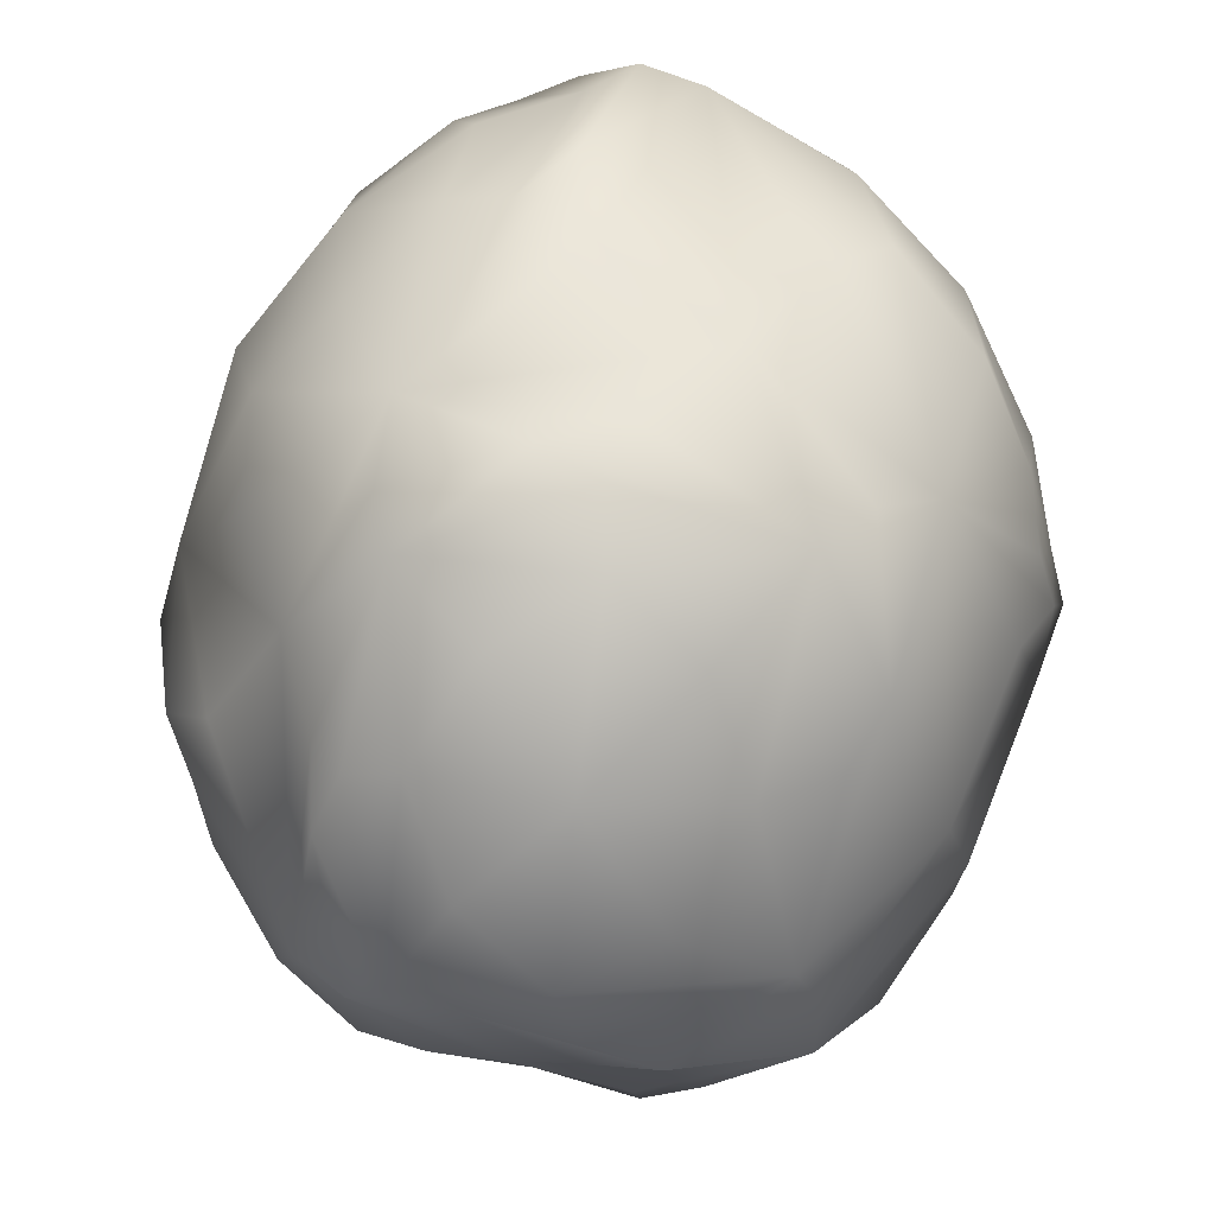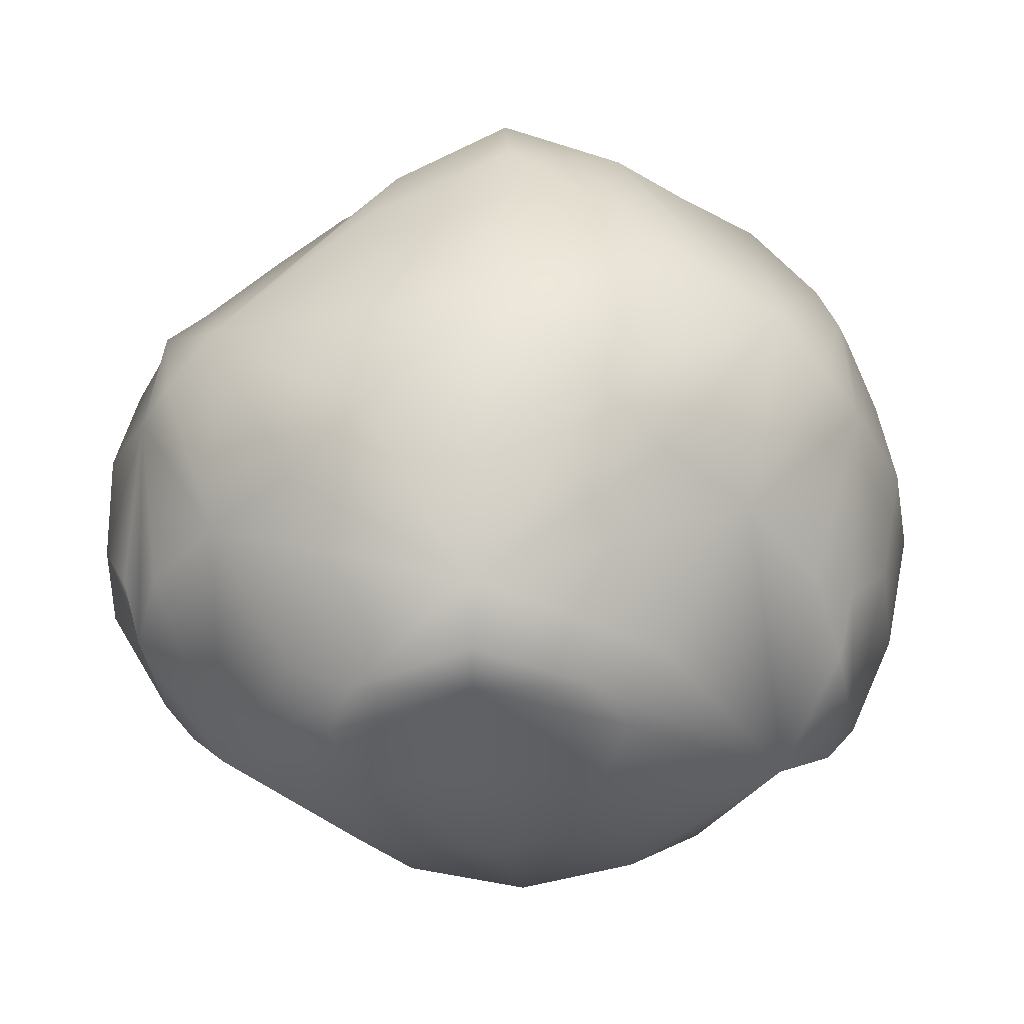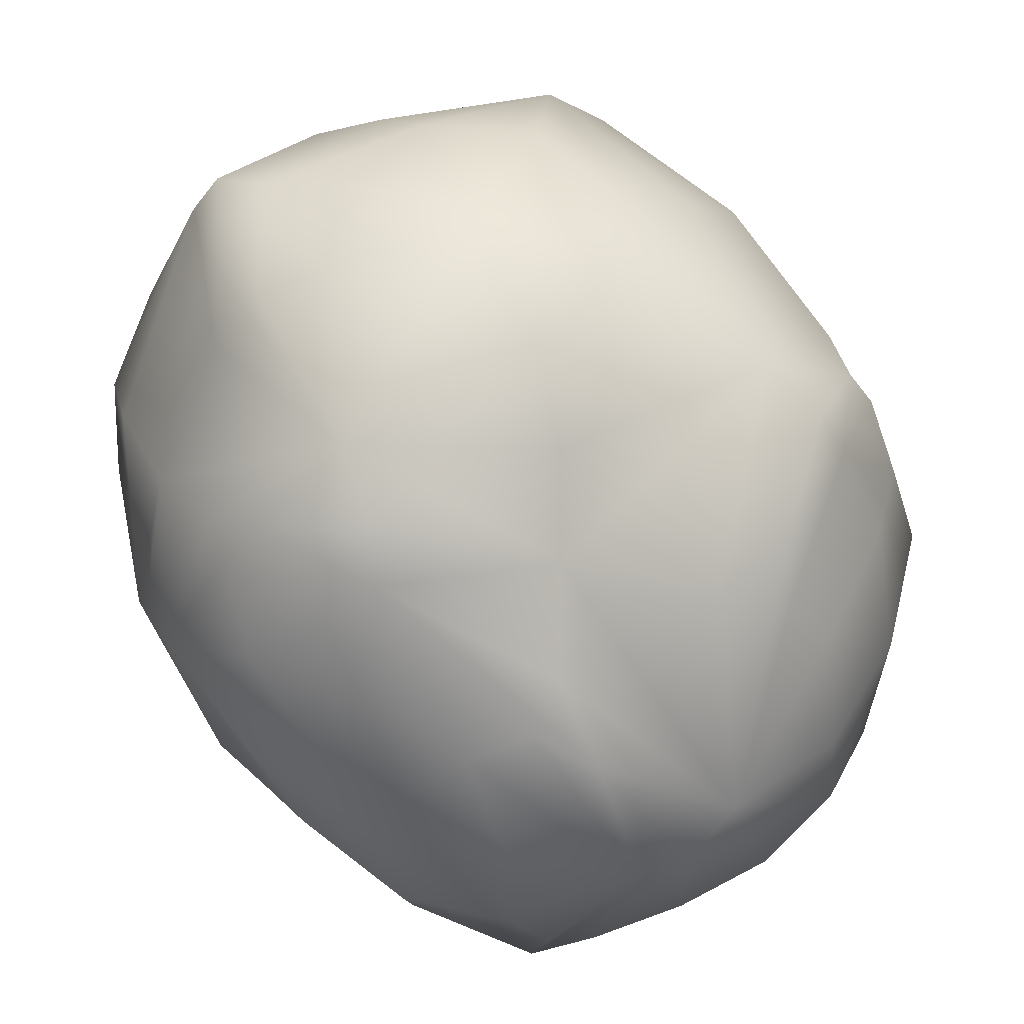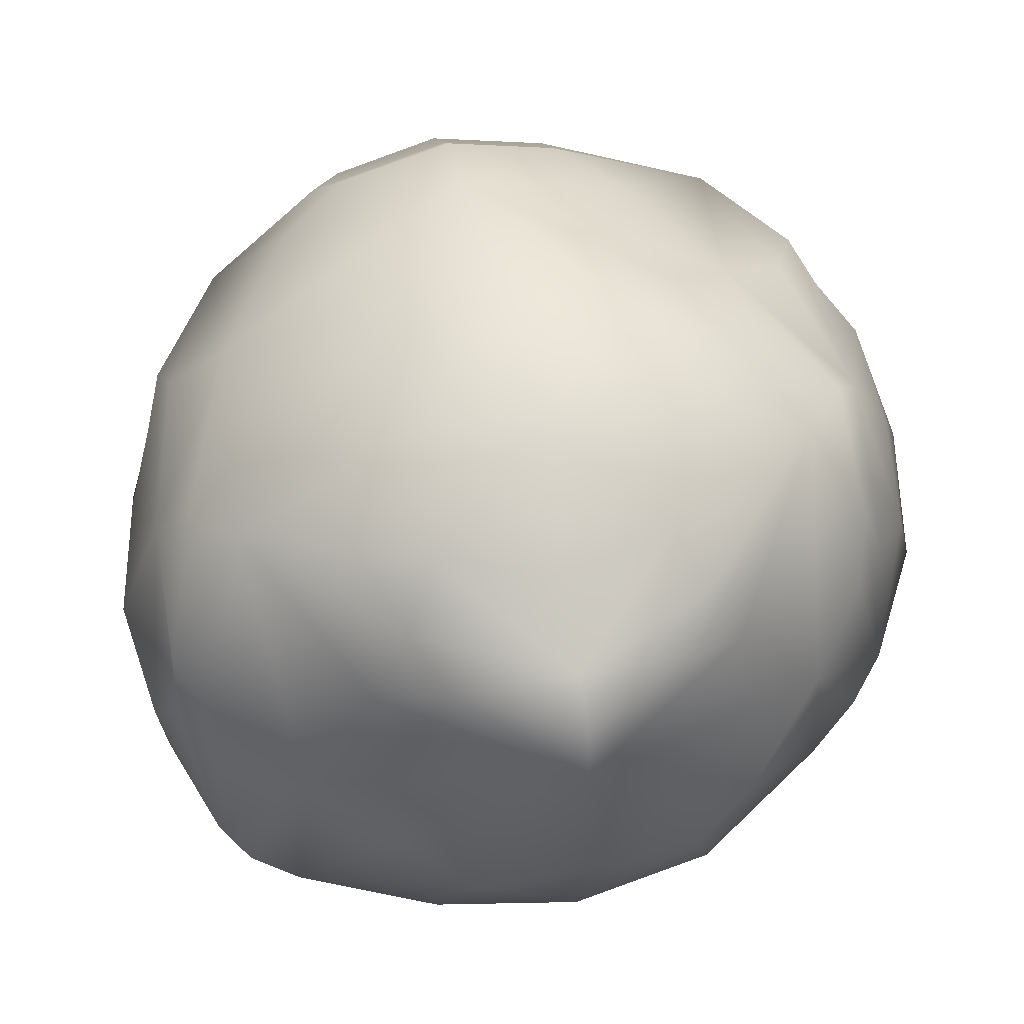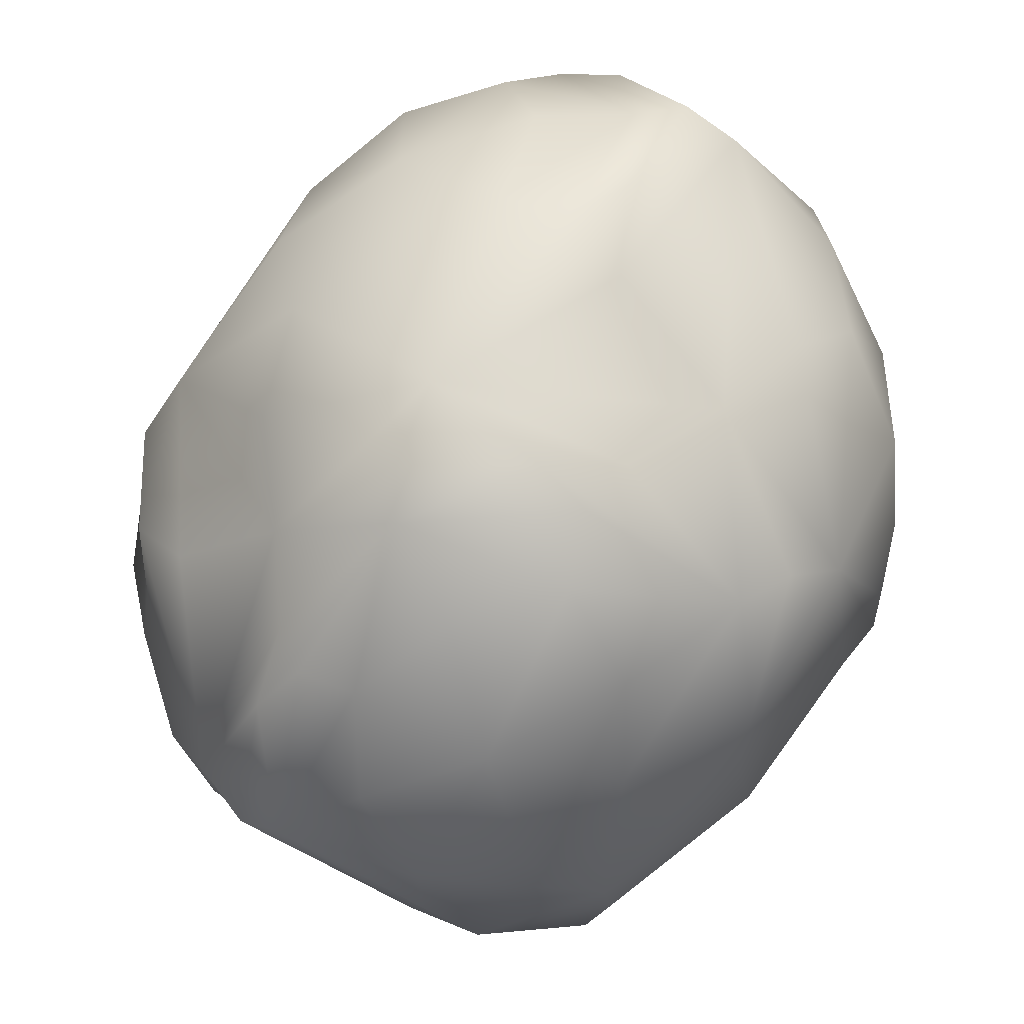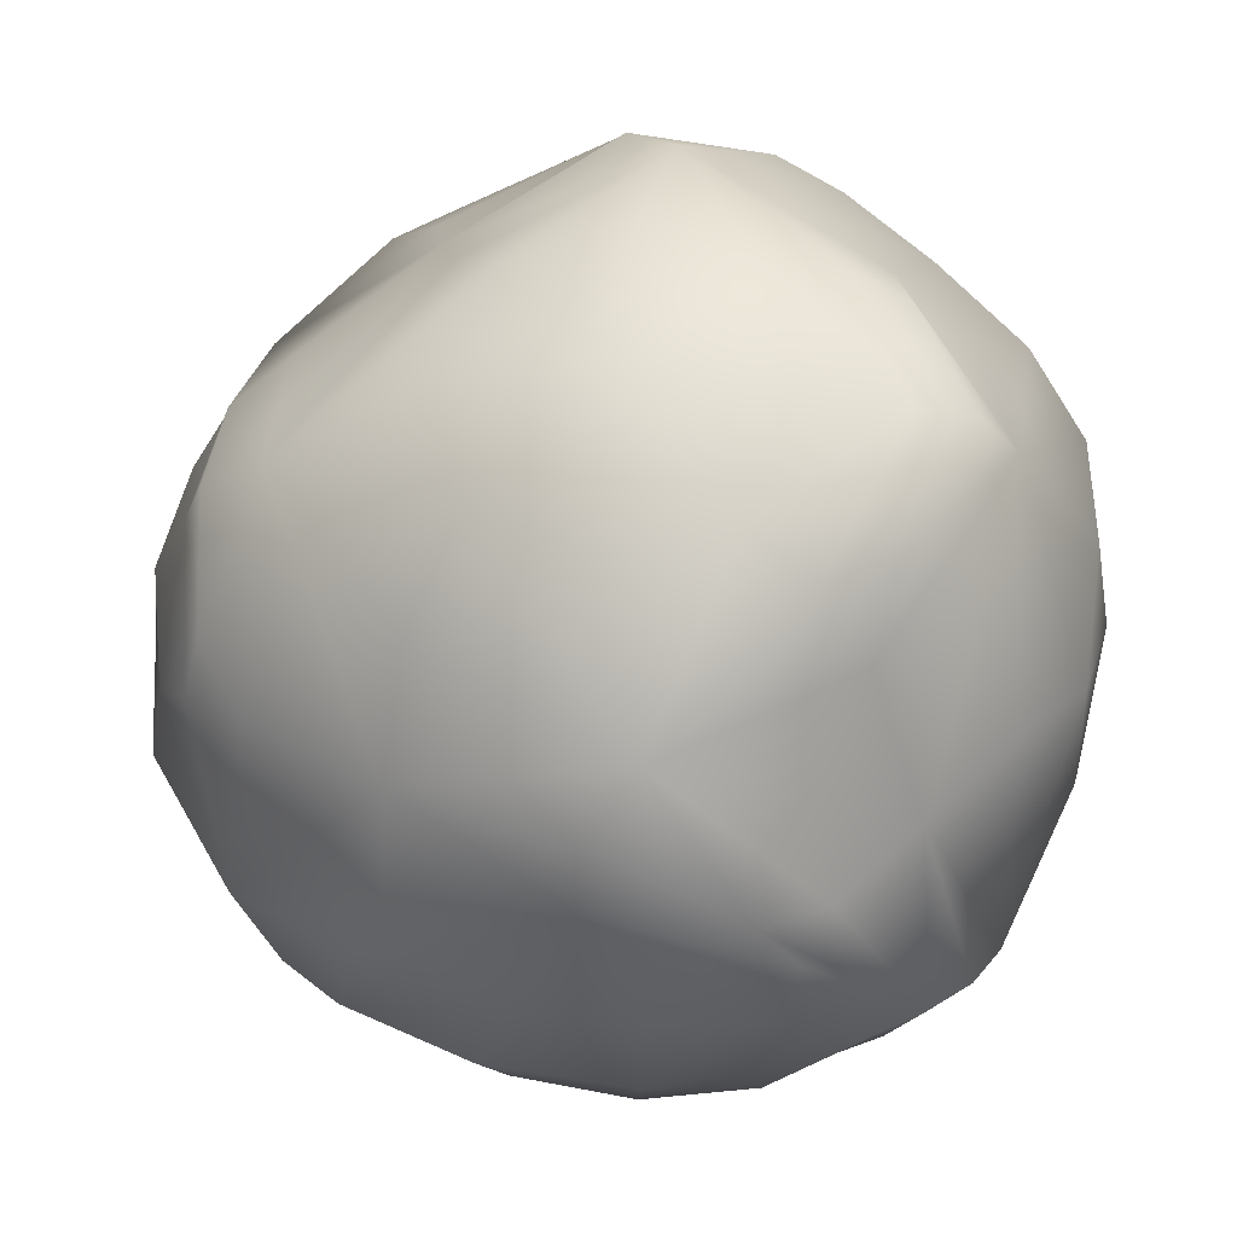
<metadata>
{"format":"obj","ext":"obj","renderer":"f3d","projection":"perspective","resolution":1024,"background":"white","views":[{"elev":-68.2,"azim":-141.8,"up":"+Y"},{"elev":-33.8,"azim":-91.8,"up":"+Z"},{"elev":46.3,"azim":-162.3,"up":"+Z"},{"elev":75.3,"azim":75.6,"up":"+Z"},{"elev":-55.7,"azim":-159.4,"up":"+Y"},{"elev":-24.0,"azim":4.9,"up":"+Y"}]}
</metadata>
<code>
v  41.47 8.678 -52.37
v  41.72 9.392 -54.2
v  39.78 9.512 -54.99
v  38.86 8.994 -54.62
v  41.38 9.964 -56.58
v  39 9.756 -56.92
v  36.99 9.038 -57.52
v  45.42 8.344 -55.45
v  43.65 9.471 -56.1
v  43.5 9.145 -54.27
v  44.07 8.477 -53.19
v  39.07 9.715 -58.71
v  38.44 9.288 -59.68
v  40.9 9.731 -58.85
v  41.1 8.764 -60.45
v  42.79 9.322 -57.99
v  43.61 8.699 -58.29
v  41.66 3.201 -49.28
v  41.87 5.461 -49.77
v  39.95 5.232 -50.11
v  39.32 3.446 -49.79
v  42.42 7.471 -50.74
v  39.31 6.063 -51.18
v  36.77 3.146 -51.31
v  45.46 2.839 -49.97
v  44.65 5.146 -50.21
v  43.67 4.811 -49.72
v  43.97 2.973 -49.51
v  35.37 3.139 -52.94
v  35.58 5.468 -54.23
v  34.91 5.064 -55.15
v  34.59 3.142 -54.52
v  35.74 7.91 -56.6
v  34.56 5.732 -57.07
v  34.08 3.426 -56.86
v  37.78 8.87 -55.2
v  38.61 8.322 -54.01
v  36.26 8.6 -57.35
v  35.83 4.998 -53.18
v  36.67 6.026 -53.57
v  35.77 3.186 -52.04
v  38.96 7.171 -52.54
v  41.66 8.233 -51.55
v  43.72 8.189 -52.24
v  44.67 7.866 -52.82
v  45.56 4.645 -50.39
v  45.31 5.56 -51.14
v  46.32 2.765 -50.11
v  46.86 2.664 -50.97
v  47.19 5.511 -53.33
v  45.93 6.839 -53.13
v  46.63 6.917 -56.32
v  46.09 7.708 -55.59
v  48.2 2.219 -55.65
v  47.96 4.571 -55.76
v  47.95 4.299 -53.9
v  47.99 2.463 -53.36
v  34.52 5.436 -58.87
v  34.3 3.636 -59.17
v  35.33 6.534 -59.66
v  35.24 3.673 -61.53
v  38.83 9.022 -60.57
v  37.79 8.729 -60.03
v  40.88 8.227 -61.19
v  40.09 7.643 -62.03
v  37.83 5.836 -62.71
v  36.85 5.486 -62.49
v  37.32 6.447 -61.85
v  36.65 3.647 -62.57
v  35.78 3.675 -62.38
v  36.52 7.758 -59.86
v  44.62 8.409 -57.75
v  43.84 8.034 -58.86
v  46.93 4.739 -58.65
v  46.64 4.264 -59.64
v  45.92 5.459 -59.47
v  46.77 2.359 -59.57
v  46.33 2.344 -60.47
v  45.33 2.406 -61.19
v  43.27 5.44 -61.74
v  43.62 6.814 -60.31
v  47.56 4.184 -57.62
v  47.7 2.32 -58.01
v  38.7 5.27 -63.15
v  38.15 3.485 -63.19
v  40.55 5.415 -63.17
v  40.45 3.145 -63.4
v  42.42 4.555 -62.76
v  42.8 2.668 -62.91
v  39.58 1.512 -49.91
v  41.37 0.8115 -49.43
v  38.81 0.2236 -50.79
v  41.91 -1.712 -50.61
v  43.3 1.091 -49.54
v  44.22 0.4963 -50.07
v  34.71 1.344 -54.78
v  35.3 0.8188 -53.81
v  34.23 1.082 -56.58
v  35.58 -1.274 -56.09
v  35.65 1.278 -52.88
v  36.26 0.1859 -53.1
v  36.25 -2.073 -56.83
v  37.62 -2.583 -54.71
v  38.19 -2.351 -53.56
v  37.05 -2.678 -57.03
v  38.67 -2.929 -54.34
v  40.98 -3.038 -52.38
v  41.14 -2.44 -51.53
v  38.41 -1.308 -52.07
v  45.26 0.9255 -50.31
v  44.84 -0.28 -51.02
v  43.23 -3.264 -52.43
v  44.23 -2.807 -53.01
v  43.79 -3.447 -53.45
v  45.43 -3.372 -55.82
v  46.06 -2.965 -55.9
v  45.46 -1.64 -53.18
v  46.5 -2.267 -56.6
v  46.79 -0.329 -53.48
v  47.75 0.5797 -54.02
v  47.63 -0.0788 -55.9
v  34.34 1.716 -58.5
v  35.15 0.6948 -59.15
v  36.94 1.766 -62.31
v  37.38 0.6072 -61.43
v  37.97 1.187 -62.43
v  40.38 -1.54 -61.88
v  41.19 -2.446 -61.19
v  39.16 -2.431 -60.41
v  37.99 -1.944 -59.61
v  41.46 -2.953 -60.51
v  38.73 -2.635 -59.49
v  36.45 -0.7213 -59.3
v  46.56 0.5444 -59.73
v  45.8 -0.3802 -59.53
v  46.79 0.0898 -58.79
v  44.81 -3.044 -58.08
v  44.03 -2.639 -59.06
v  43.86 -3.224 -58.58
v  43.67 -1.665 -60.24
v  43.42 -0.3998 -61.56
v  47.38 0.4648 -57.73
v  38.81 1.55 -62.95
v  40.7 0.765 -62.83
v  42.53 0.8352 -62.58
v  39.75 -3.528 -54.95
v  41.68 -4.008 -54.25
v  39.04 -3.644 -56.88
v  41.43 -4.156 -56.64
v  43.47 -3.896 -54.53
v  43.69 -3.929 -56.41
v  39.32 -3.325 -58.67
v  41.21 -3.67 -58.9
v  43.04 -3.718 -58.25
g BlobMesh005
f 1 2 3 4
f 5 6 3 2
f 7 4 3 6
f 8 9 10 11
f 5 2 10 9
f 1 11 10 2
f 7 6 12 13
f 5 14 12 6
f 15 13 12 14
f 5 9 16 14
f 8 17 16 9
f 15 14 16 17
f 18 19 20 21
f 22 23 20 19
f 24 21 20 23
f 25 26 27 28
f 22 19 27 26
f 18 28 27 19
f 29 30 31 32
f 33 34 31 30
f 35 32 31 34
f 1 4 36 37
f 7 38 36 4
f 33 37 36 38
f 33 30 39 40
f 29 41 39 30
f 24 40 39 41
f 24 23 42 40
f 22 43 42 23
f 1 37 42 43
f 33 40 42 37
f 8 11 44 45
f 1 43 44 11
f 22 45 44 43
f 22 26 46 47
f 25 48 46 26
f 49 47 46 48
f 49 50 51 47
f 52 53 51 50
f 8 45 51 53
f 22 47 51 45
f 54 55 56 57
f 52 50 56 55
f 49 57 56 50
f 35 34 58 59
f 33 60 58 34
f 61 59 58 60
f 7 13 62 63
f 15 64 62 13
f 65 63 62 64
f 65 66 67 68
f 69 70 67 66
f 61 68 67 70
f 61 60 71 68
f 33 38 71 60
f 7 63 71 38
f 65 68 71 63
f 15 17 72 73
f 8 53 72 17
f 52 73 72 53
f 52 74 75 76
f 77 78 75 74
f 79 76 75 78
f 79 80 81 76
f 65 64 81 80
f 15 73 81 64
f 52 76 81 73
f 52 55 82 74
f 54 83 82 55
f 77 74 82 83
f 69 66 84 85
f 65 86 84 66
f 87 85 84 86
f 65 80 88 86
f 79 89 88 80
f 87 86 88 89
f 18 21 90 91
f 24 92 90 21
f 93 91 90 92
f 25 28 94 95
f 18 91 94 28
f 93 95 94 91
f 29 32 96 97
f 35 98 96 32
f 99 97 96 98
f 24 41 100 101
f 29 97 100 41
f 99 101 100 97
f 99 102 103 104
f 105 106 103 102
f 107 104 103 106
f 107 108 109 104
f 93 92 109 108
f 24 101 109 92
f 99 104 109 101
f 49 48 110 111
f 25 95 110 48
f 93 111 110 95
f 93 108 112 113
f 107 114 112 108
f 115 113 112 114
f 115 116 117 113
f 118 119 117 116
f 49 111 117 119
f 93 113 117 111
f 54 57 120 121
f 49 119 120 57
f 118 121 120 119
f 35 59 122 98
f 61 123 122 59
f 99 98 122 123
f 61 70 124 125
f 69 126 124 70
f 127 125 124 126
f 127 128 129 130
f 131 132 129 128
f 105 130 129 132
f 105 102 133 130
f 99 123 133 102
f 61 125 133 123
f 127 130 133 125
f 79 78 134 135
f 77 136 134 78
f 118 135 134 136
f 118 116 137 138
f 115 139 137 116
f 131 138 137 139
f 131 128 140 138
f 127 141 140 128
f 79 135 140 141
f 118 138 140 135
f 77 83 142 136
f 54 121 142 83
f 118 136 142 121
f 69 85 143 126
f 87 144 143 85
f 127 126 143 144
f 87 89 145 144
f 79 141 145 89
f 127 144 145 141
f 107 106 146 147
f 105 148 146 106
f 149 147 146 148
f 115 114 150 151
f 107 147 150 114
f 149 151 150 147
f 105 132 152 148
f 131 153 152 132
f 149 148 152 153
f 131 139 154 153
f 115 151 154 139
f 149 153 154 151

</code>
